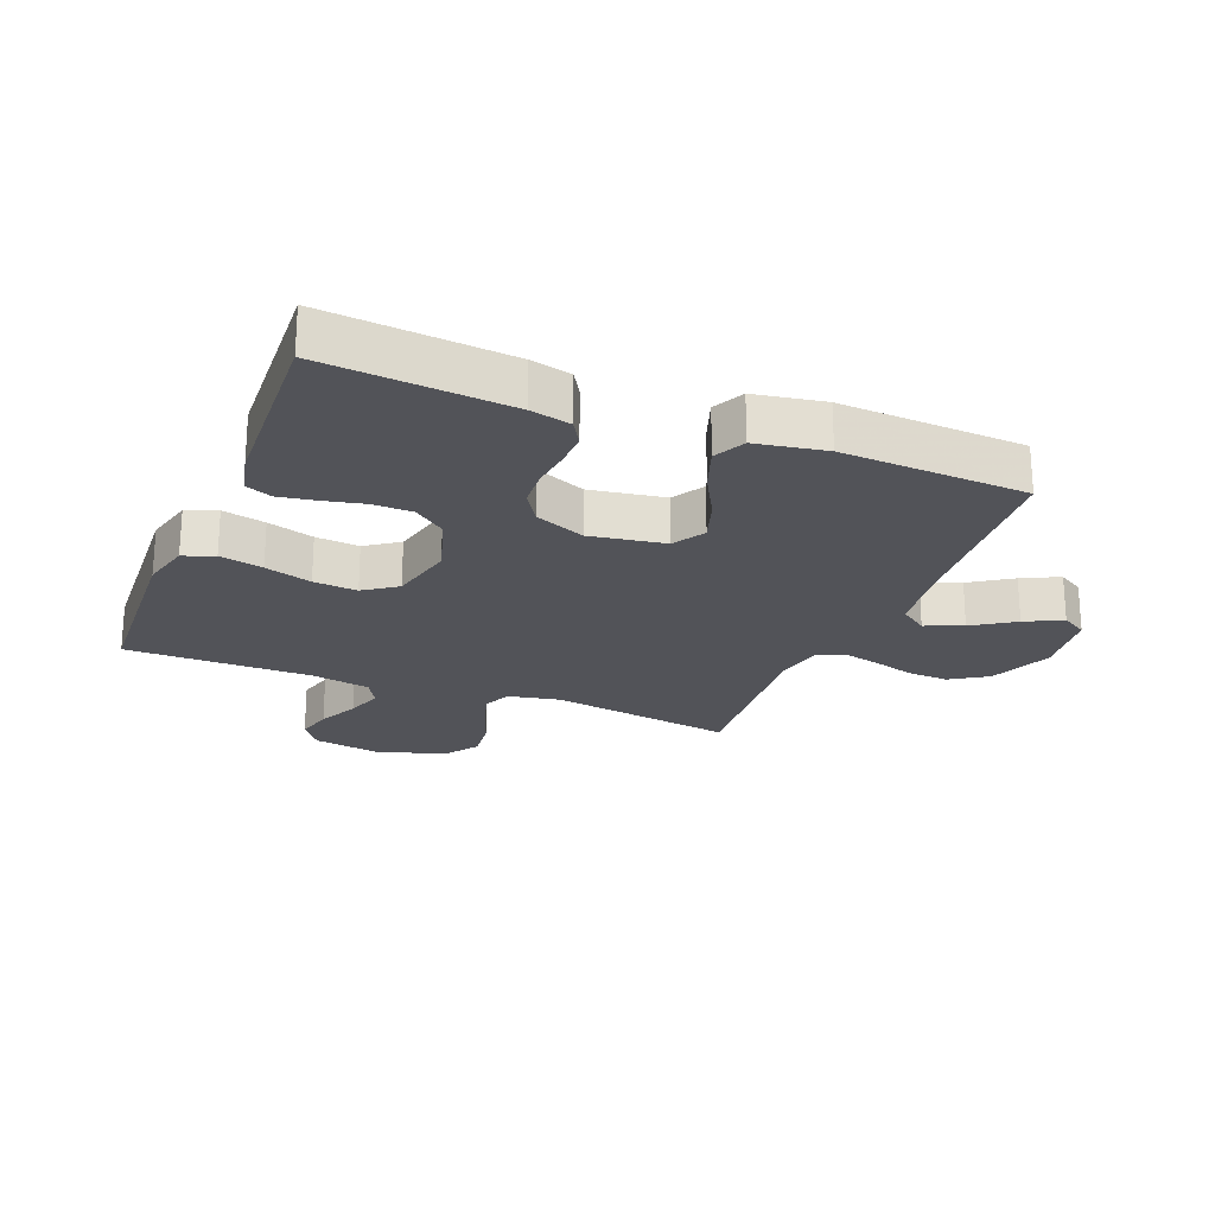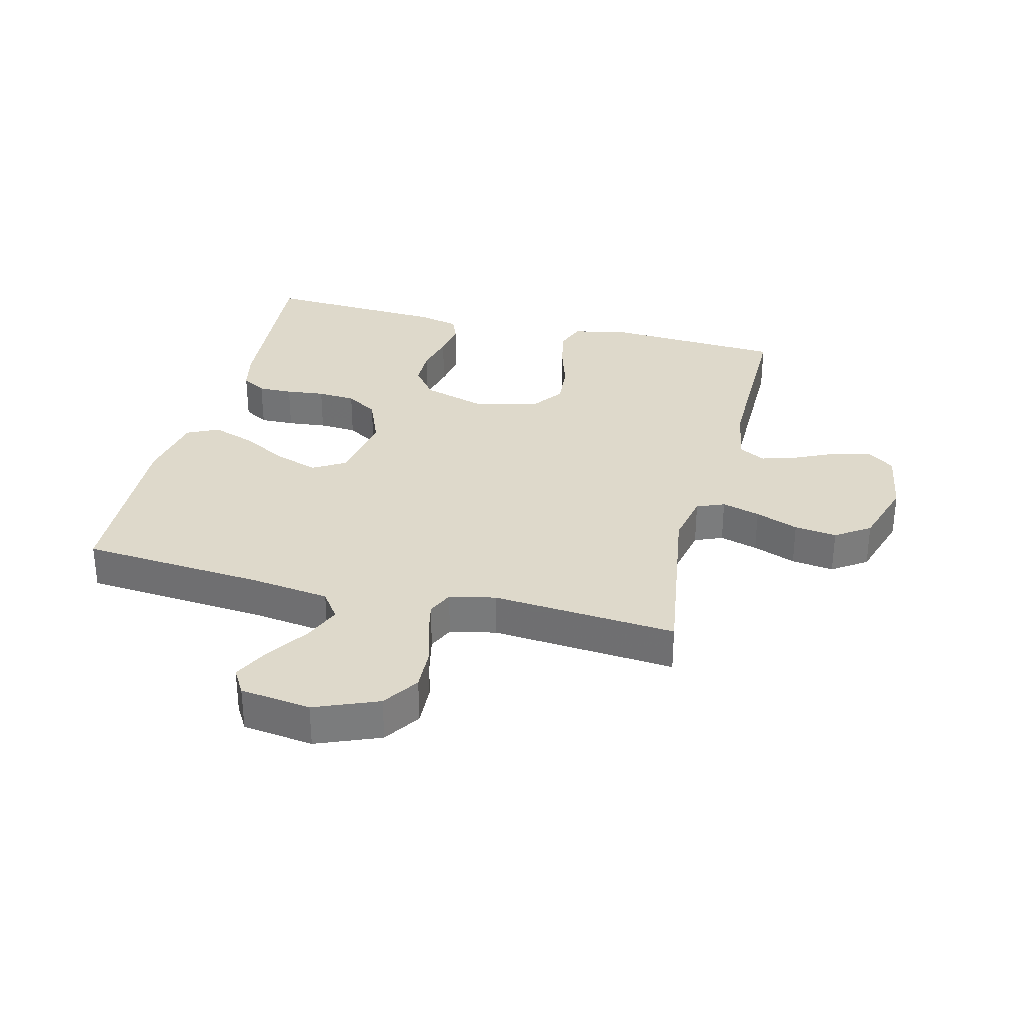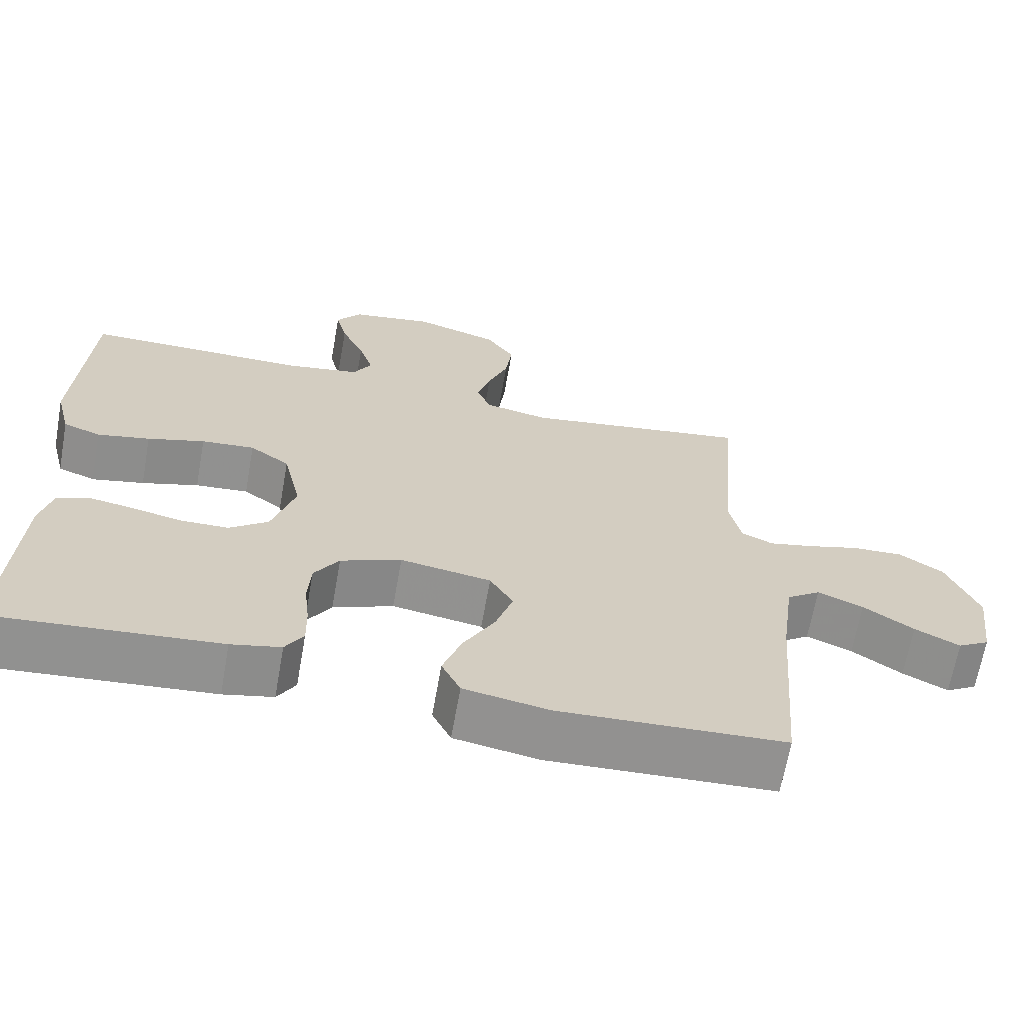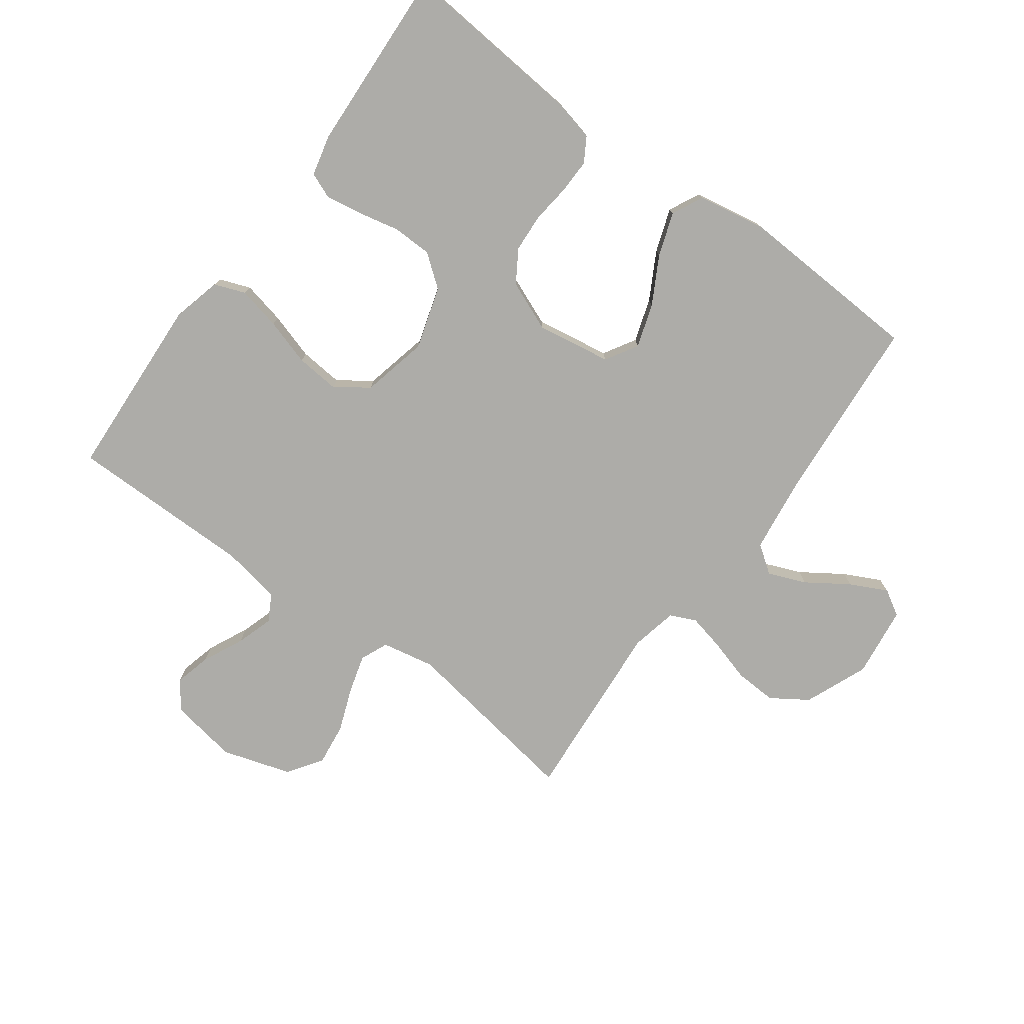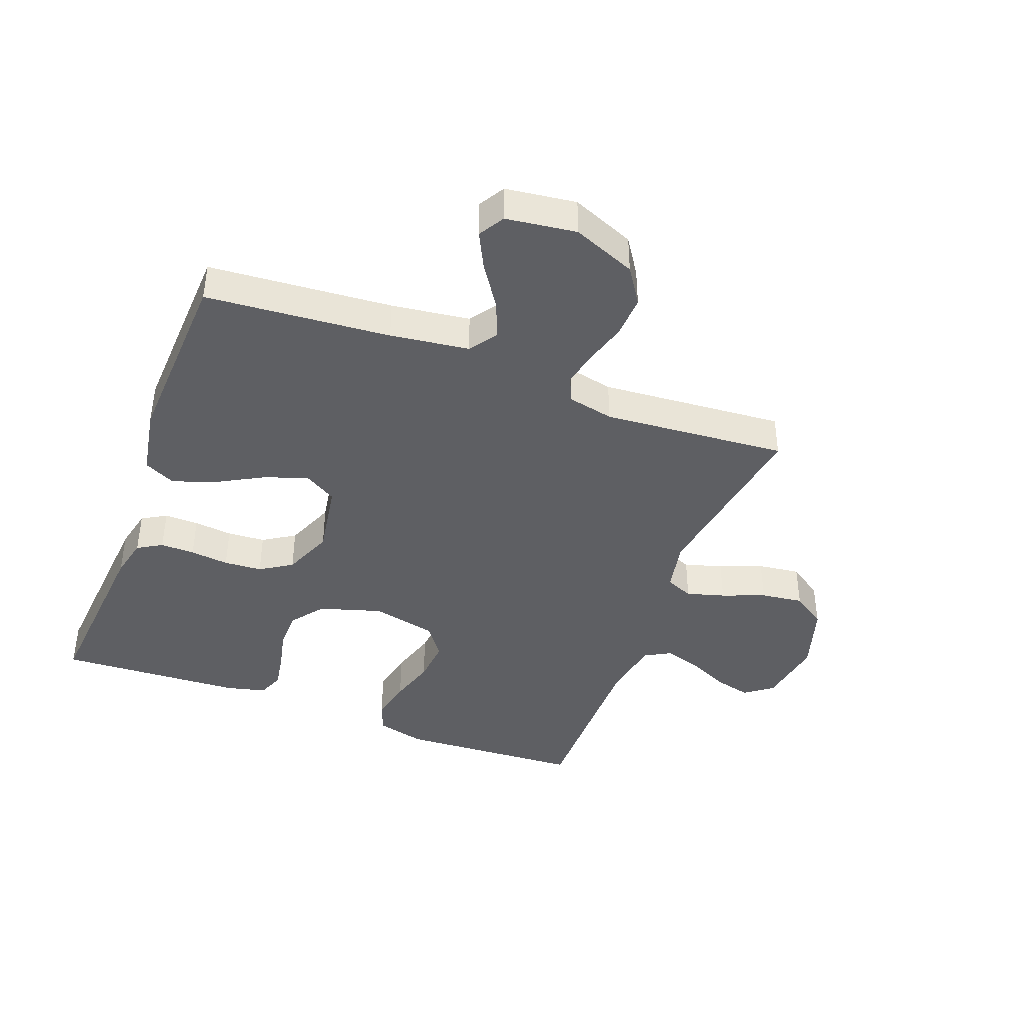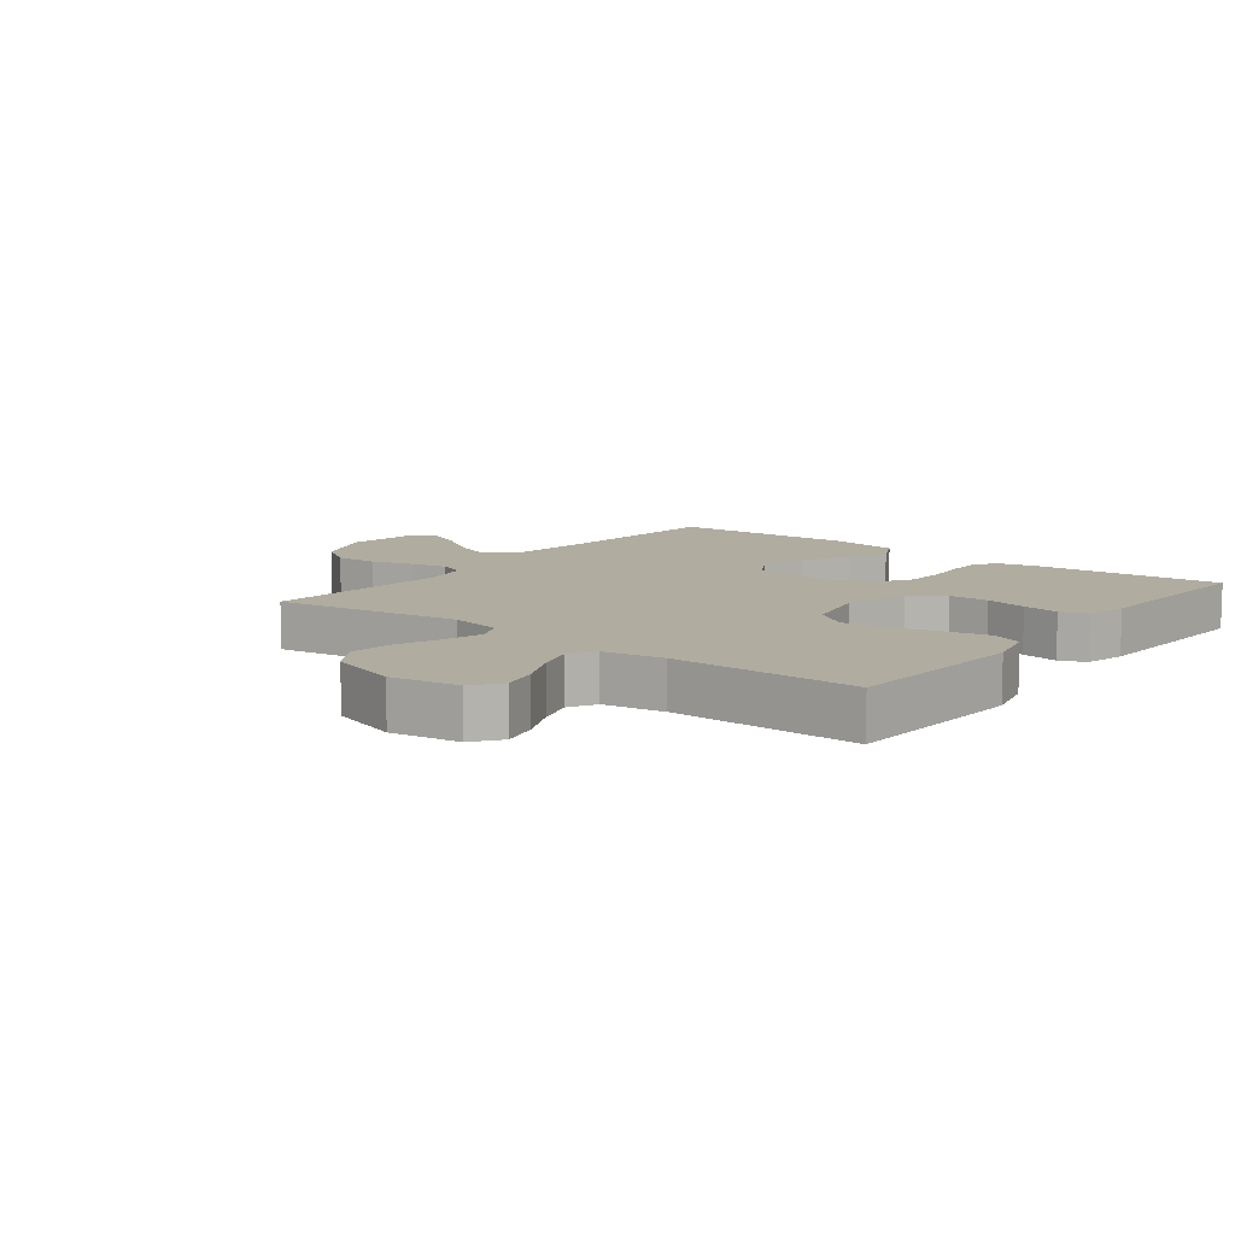
<metadata>
{"format":"obj","ext":"obj","renderer":"f3d","projection":"perspective","resolution":1024,"background":"white","views":[{"elev":-22.7,"azim":158.0,"up":"+Y"},{"elev":31.8,"azim":-75.9,"up":"+Y"},{"elev":-66.3,"azim":169.9,"up":"+Z"},{"elev":-76.6,"azim":143.6,"up":"+Y"},{"elev":-41.4,"azim":-110.7,"up":"+Y"},{"elev":10.0,"azim":38.1,"up":"+Y"}]}
</metadata>
<code>
v -0.5 0.07 -0.5
v -0.524 0.07 -0.2
v -0.541 0.07 -0.072
v -0.586 0.07 -0.04
v -0.647 0.07 -0.065
v -0.714 0.07 -0.11
v -0.774 0.07 -0.14
v -0.816 0.07 -0.115
v -0.831 0.07 0
v -0.789 0.07 0.103
v -0.73 0.07 0.142
v -0.662 0.07 0.139
v -0.593 0.07 0.119
v -0.534 0.07 0.106
v -0.492 0.07 0.125
v -0.476 0.07 0.2
v -0.5 0.07 0.5
v -0.2 0.07 0.454
v -0.115 0.07 0.471
v -0.096 0.07 0.516
v -0.114 0.07 0.578
v -0.141 0.07 0.648
v -0.15 0.07 0.717
v -0.112 0.07 0.773
v 0 0.07 0.808
v 0.11 0.07 0.79
v 0.144 0.07 0.745
v 0.129 0.07 0.685
v 0.098 0.07 0.619
v 0.079 0.07 0.559
v 0.103 0.07 0.516
v 0.2 0.07 0.499
v 0.5 0.07 0.5
v 0.517 0.07 0.2
v 0.497 0.07 0.12
v 0.447 0.07 0.101
v 0.377 0.07 0.116
v 0.301 0.07 0.139
v 0.23 0.07 0.145
v 0.177 0.07 0.107
v 0.153 0.07 0
v 0.184 0.07 -0.101
v 0.236 0.07 -0.141
v 0.3 0.07 -0.142
v 0.367 0.07 -0.127
v 0.426 0.07 -0.117
v 0.468 0.07 -0.134
v 0.484 0.07 -0.2
v 0.5 0.07 -0.5
v 0.2 0.07 -0.475
v 0.134 0.07 -0.46
v 0.11 0.07 -0.42
v 0.111 0.07 -0.364
v 0.118 0.07 -0.301
v 0.114 0.07 -0.239
v 0.081 0.07 -0.187
v 0 0.07 -0.154
v -0.121 0.07 -0.174
v -0.152 0.07 -0.226
v -0.129 0.07 -0.296
v -0.087 0.07 -0.372
v -0.062 0.07 -0.443
v -0.087 0.07 -0.494
v -0.2 0.07 -0.514
v -0.5 0 -0.5
v -0.524 0 -0.2
v -0.541 0 -0.072
v -0.586 0 -0.04
v -0.647 0 -0.065
v -0.714 0 -0.11
v -0.774 0 -0.14
v -0.816 0 -0.115
v -0.831 0 0
v -0.789 0 0.103
v -0.73 0 0.142
v -0.662 0 0.139
v -0.593 0 0.119
v -0.534 0 0.106
v -0.492 0 0.125
v -0.476 0 0.2
v -0.5 0 0.5
v -0.2 0 0.454
v -0.115 0 0.471
v -0.096 0 0.516
v -0.114 0 0.578
v -0.141 0 0.648
v -0.15 0 0.717
v -0.112 0 0.773
v 0 0 0.808
v 0.11 0 0.79
v 0.144 0 0.745
v 0.129 0 0.685
v 0.098 0 0.619
v 0.079 0 0.559
v 0.103 0 0.516
v 0.2 0 0.499
v 0.5 0 0.5
v 0.517 0 0.2
v 0.497 0 0.12
v 0.447 0 0.101
v 0.377 0 0.116
v 0.301 0 0.139
v 0.23 0 0.145
v 0.177 0 0.107
v 0.153 0 0
v 0.184 0 -0.101
v 0.236 0 -0.141
v 0.3 0 -0.142
v 0.367 0 -0.127
v 0.426 0 -0.117
v 0.468 0 -0.134
v 0.484 0 -0.2
v 0.5 0 -0.5
v 0.2 0 -0.475
v 0.134 0 -0.46
v 0.11 0 -0.42
v 0.111 0 -0.364
v 0.118 0 -0.301
v 0.114 0 -0.239
v 0.081 0 -0.187
v 0 0 -0.154
v -0.121 0 -0.174
v -0.152 0 -0.226
v -0.129 0 -0.296
v -0.087 0 -0.372
v -0.062 0 -0.443
v -0.087 0 -0.494
v -0.2 0 -0.514
f 64 1 2
f 63 64 2
f 62 63 2
f 61 62 2
f 60 61 2
f 59 60 2 3
f 58 59 3 4
f 57 58 4
f 52 53 54
f 51 52 54
f 50 51 54
f 49 50 54
f 48 49 54
f 47 48 54
f 46 47 54
f 45 46 54
f 44 45 54
f 43 44 54 55
f 42 43 55 56
f 36 37 38
f 35 36 38
f 34 35 38
f 33 34 38
f 32 33 38
f 31 32 38 39
f 30 31 39 40
f 27 28 29
f 26 27 29
f 25 26 29
f 24 25 29
f 23 24 29
f 22 23 29
f 21 22 29
f 20 21 29 30
f 30 40 41
f 20 30 41
f 19 20 41
f 16 17 18
f 42 56 57
f 41 42 57
f 19 41 57
f 18 19 57
f 16 18 57
f 15 16 57
f 11 12 13
f 10 11 13
f 9 10 13
f 8 9 13
f 7 8 13
f 6 7 13
f 5 6 13
f 14 15 57 4
f 4 5 13 14
f 66 65 128
f 66 128 127
f 66 127 126
f 66 126 125
f 66 125 124
f 67 66 124 123
f 68 67 123 122
f 68 122 121
f 118 117 116
f 118 116 115
f 118 115 114
f 118 114 113
f 118 113 112
f 118 112 111
f 118 111 110
f 118 110 109
f 118 109 108
f 119 118 108 107
f 120 119 107 106
f 102 101 100
f 102 100 99
f 102 99 98
f 102 98 97
f 102 97 96
f 103 102 96 95
f 104 103 95 94
f 93 92 91
f 93 91 90
f 93 90 89
f 93 89 88
f 93 88 87
f 93 87 86
f 93 86 85
f 94 93 85 84
f 105 104 94
f 105 94 84
f 105 84 83
f 82 81 80
f 121 120 106
f 121 106 105
f 121 105 83
f 121 83 82
f 121 82 80
f 121 80 79
f 77 76 75
f 77 75 74
f 77 74 73
f 77 73 72
f 77 72 71
f 77 71 70
f 77 70 69
f 68 121 79 78
f 78 77 69 68
f 1 65 66 2
f 2 66 67 3
f 3 67 68 4
f 4 68 69 5
f 5 69 70 6
f 6 70 71 7
f 7 71 72 8
f 8 72 73 9
f 9 73 74 10
f 10 74 75 11
f 11 75 76 12
f 12 76 77 13
f 13 77 78 14
f 14 78 79 15
f 15 79 80 16
f 16 80 81 17
f 17 81 82 18
f 18 82 83 19
f 19 83 84 20
f 20 84 85 21
f 21 85 86 22
f 22 86 87 23
f 23 87 88 24
f 24 88 89 25
f 25 89 90 26
f 26 90 91 27
f 27 91 92 28
f 28 92 93 29
f 29 93 94 30
f 30 94 95 31
f 31 95 96 32
f 32 96 97 33
f 33 97 98 34
f 34 98 99 35
f 35 99 100 36
f 36 100 101 37
f 37 101 102 38
f 38 102 103 39
f 39 103 104 40
f 40 104 105 41
f 41 105 106 42
f 42 106 107 43
f 43 107 108 44
f 44 108 109 45
f 45 109 110 46
f 46 110 111 47
f 47 111 112 48
f 48 112 113 49
f 49 113 114 50
f 50 114 115 51
f 51 115 116 52
f 52 116 117 53
f 53 117 118 54
f 54 118 119 55
f 55 119 120 56
f 56 120 121 57
f 57 121 122 58
f 58 122 123 59
f 59 123 124 60
f 60 124 125 61
f 61 125 126 62
f 62 126 127 63
f 63 127 128 64
f 64 128 65 1

</code>
